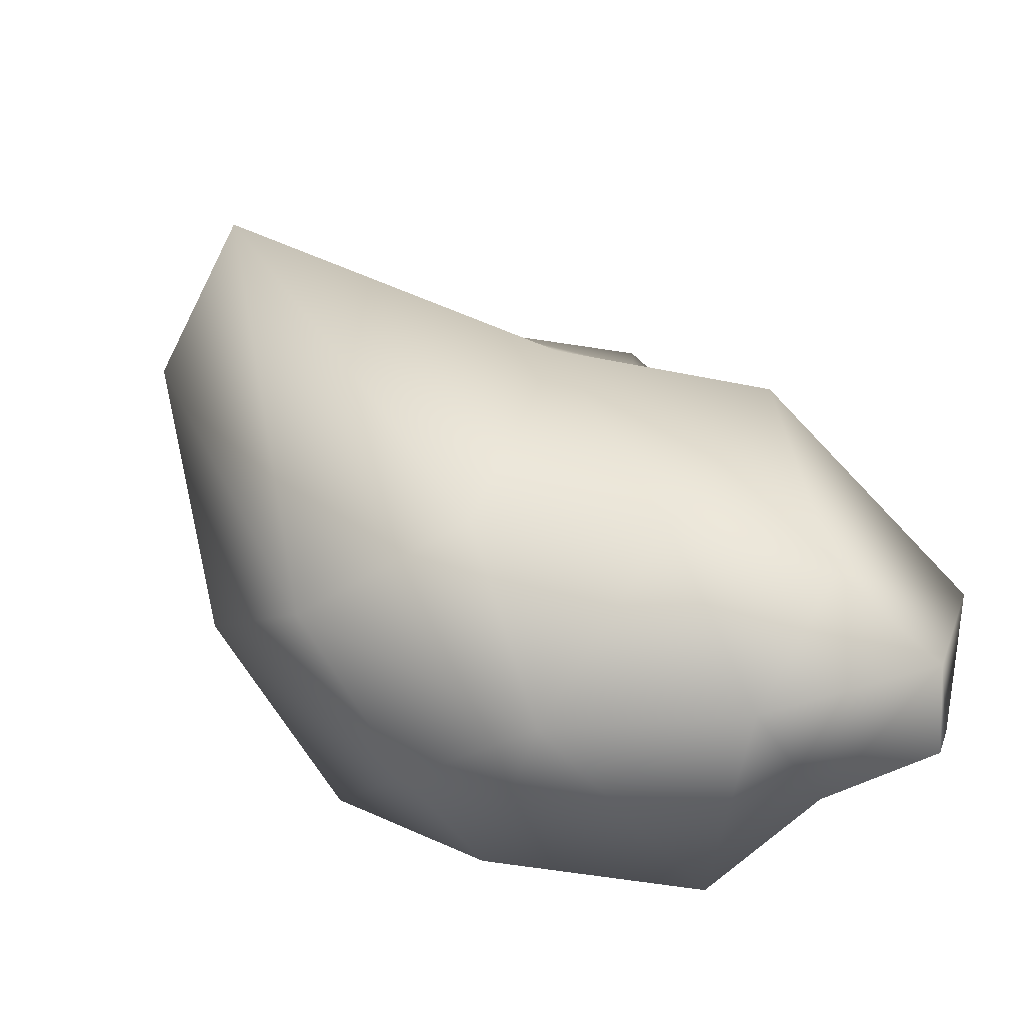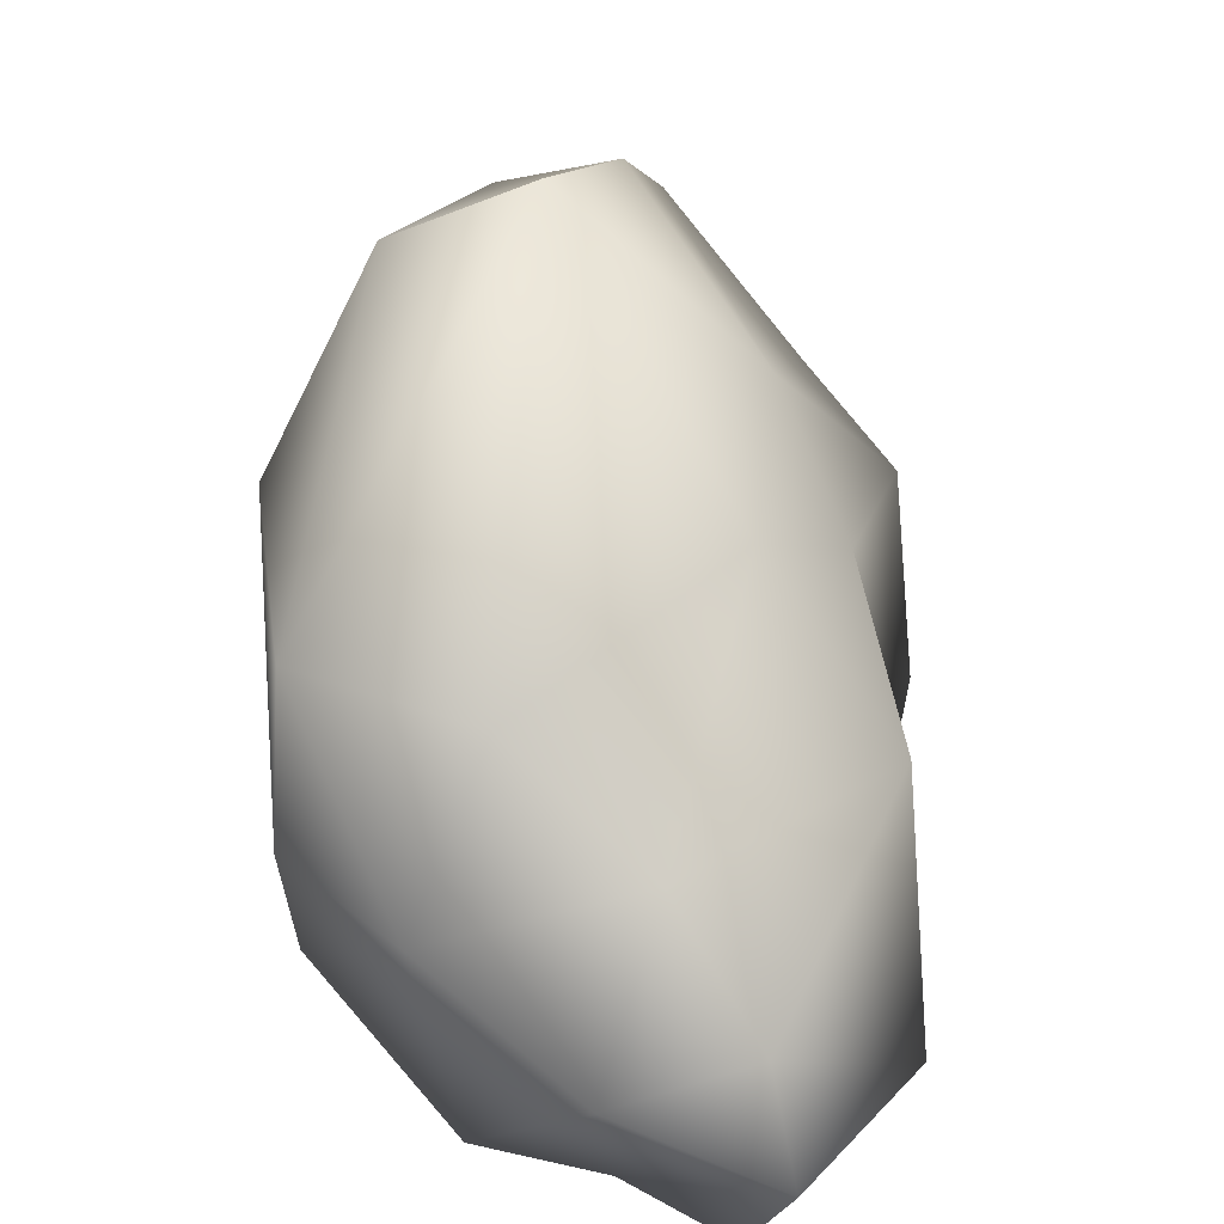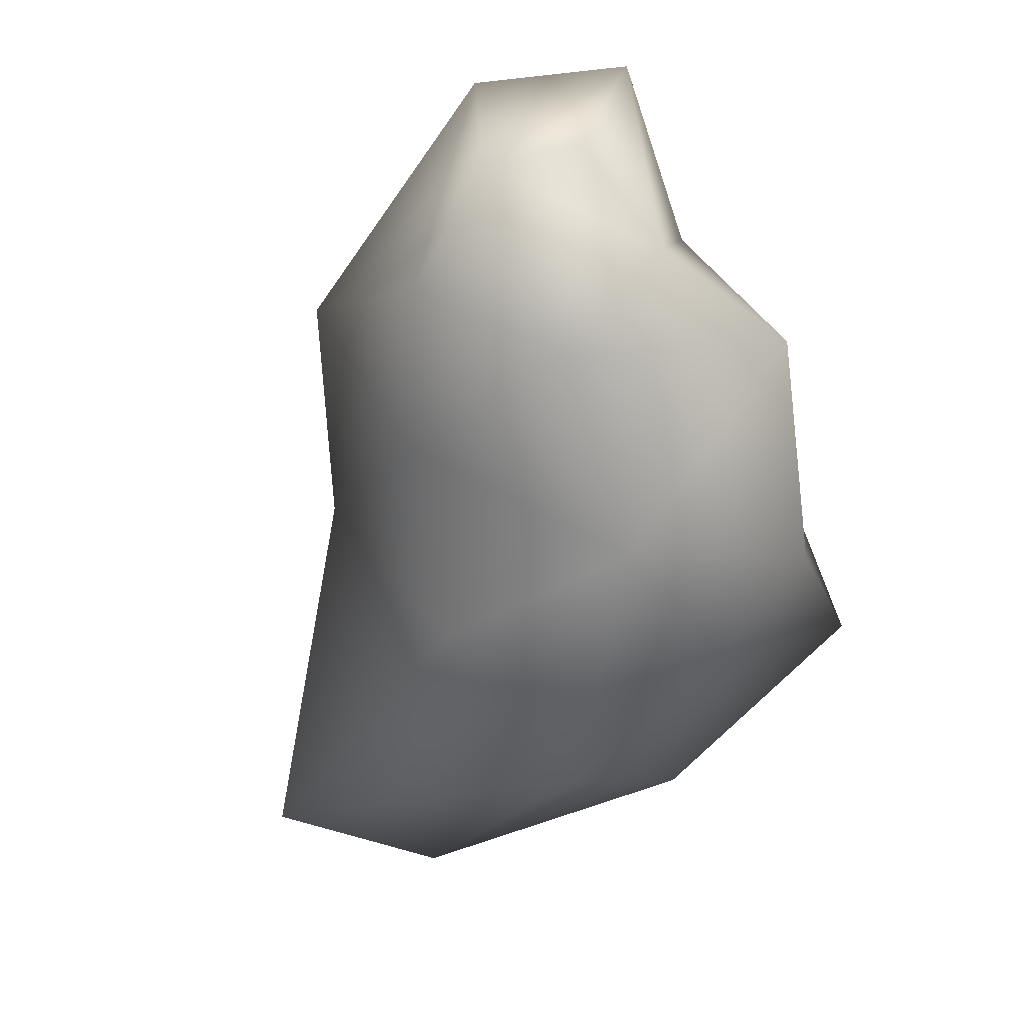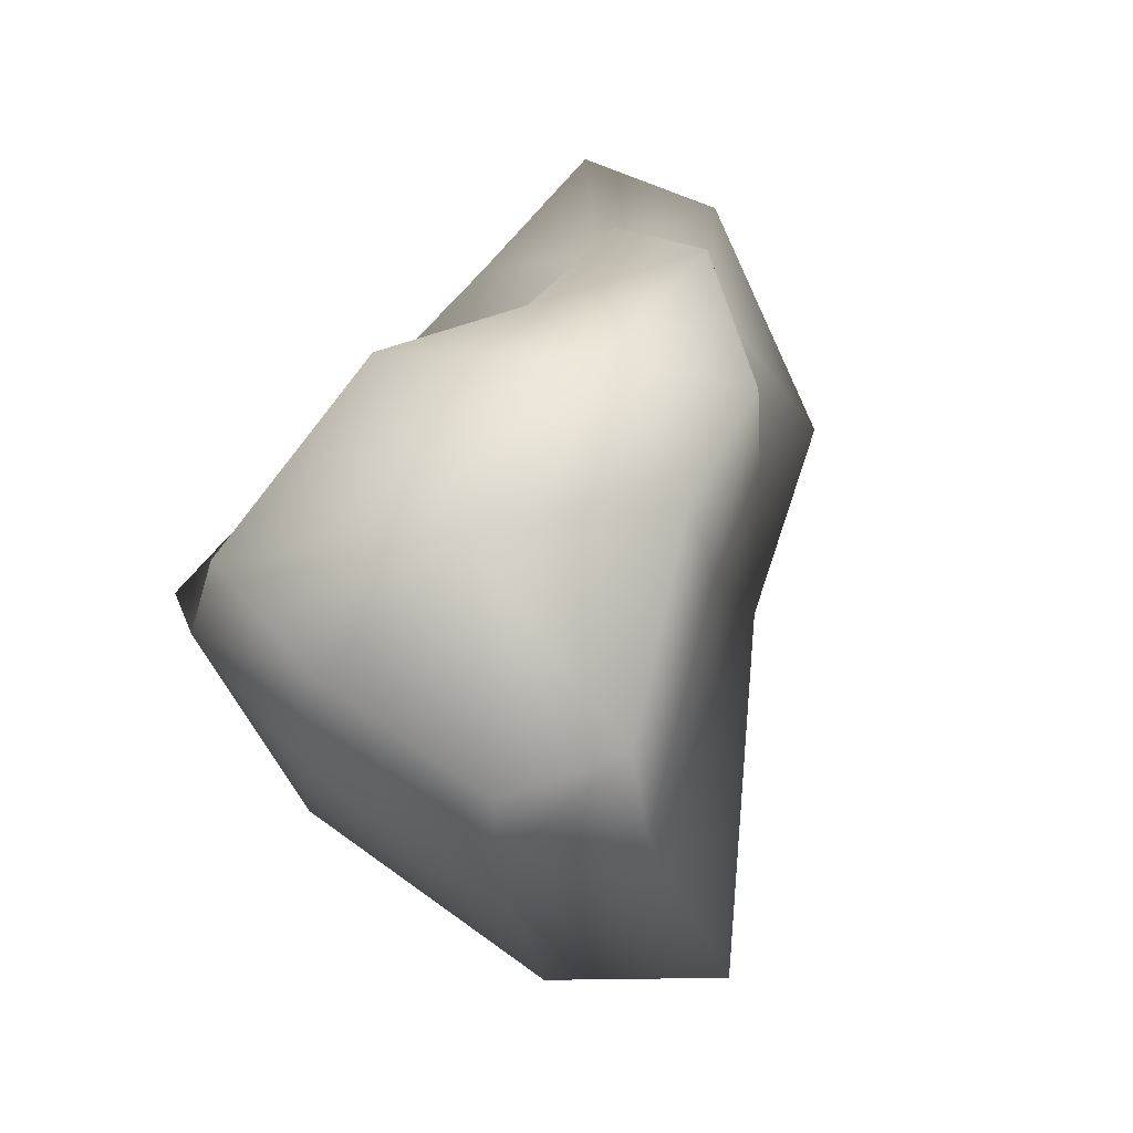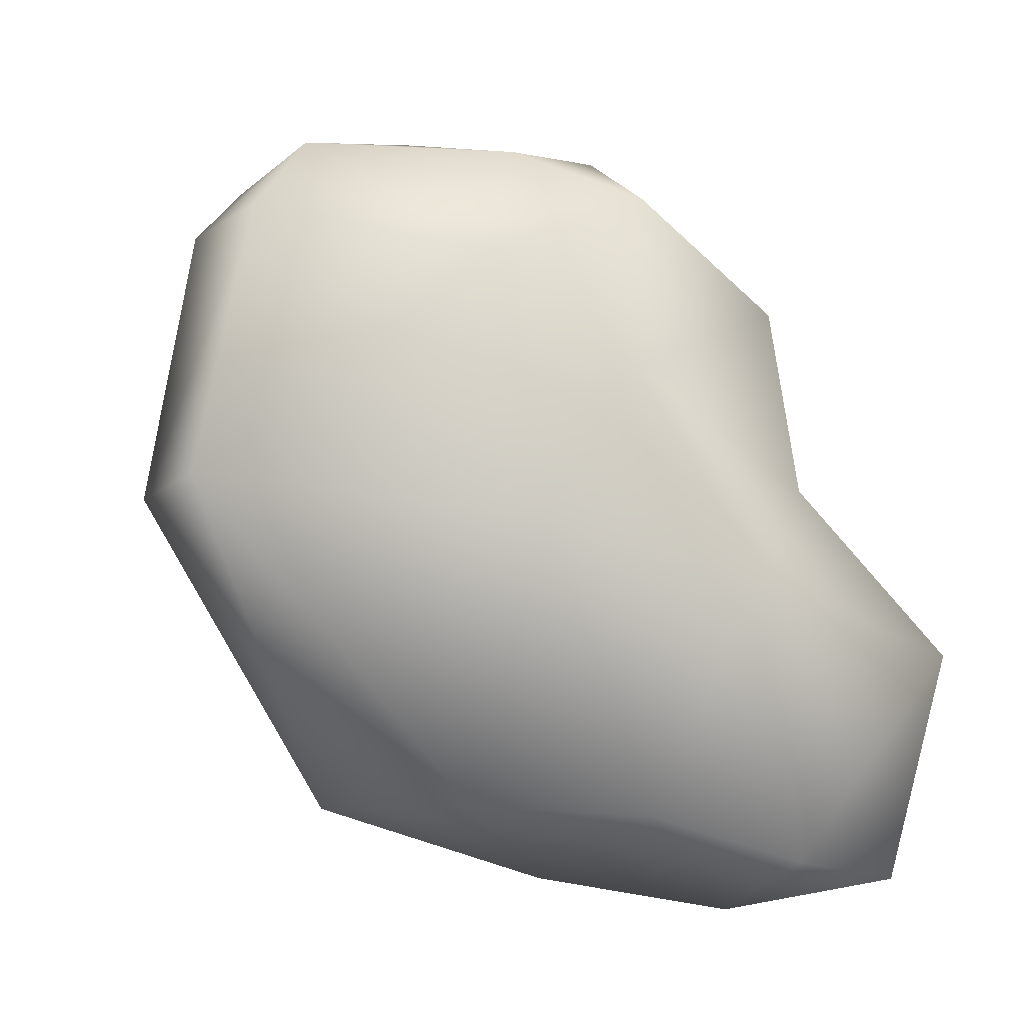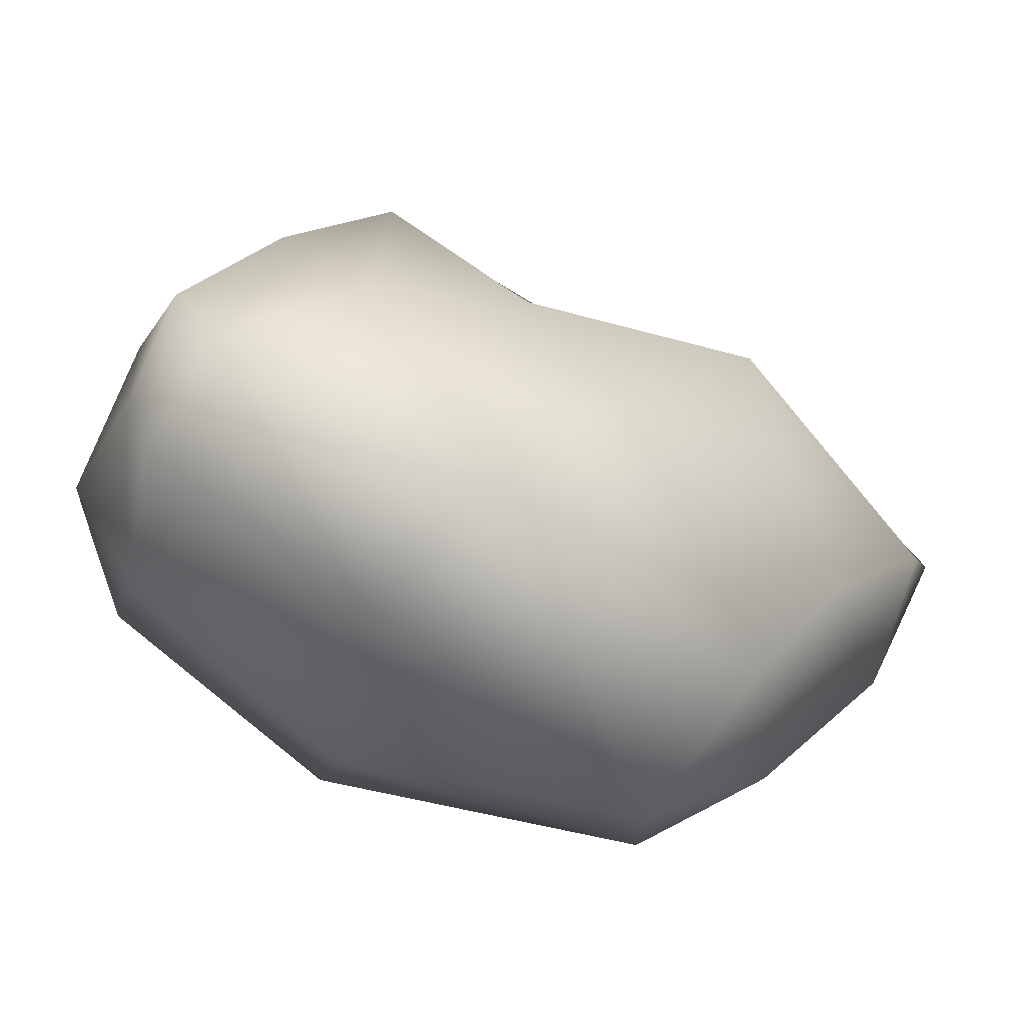
<metadata>
{"format":"obj","ext":"obj","renderer":"f3d","projection":"perspective","resolution":1024,"background":"white","views":[{"elev":-76.0,"azim":-144.6,"up":"+Z"},{"elev":32.6,"azim":-160.8,"up":"+Y"},{"elev":-77.5,"azim":-44.1,"up":"+Z"},{"elev":75.2,"azim":151.4,"up":"+Z"},{"elev":-9.4,"azim":-141.3,"up":"+Z"},{"elev":77.5,"azim":128.1,"up":"+Y"}]}
</metadata>
<code>
g Object010
v 0.255 -0.05707 0.2895
v 0.0946 0.0353 0.3536
v 0.2304 0.0586 0.3079
v 0.08287 -0.1398 0.2898
v -0.05582 -0.04656 0.325
v 0.2916 -0.03335 0.2267
v 0.2304 0.0586 0.3079
v 0.2652 0.09239 0.2134
v -0.03706 -0.1271 0.2625
v -0.1942 -0.129 0.1769
v -0.1398 -0.1782 0.1797
v -0.2153 -0.1414 0.01465
v 0.006103 -0.1634 0.09797
v -0.1486 -0.2162 0.02631
v -0.2916 -0.2572 -0.1285
v -0.2118 -0.3532 -0.1259
v -0.2494 -0.2275 -0.3269
v 0.164 -0.1336 0.1416
v -0.07147 -0.2824 -0.06564
v 0.07309 -0.2262 -0.04789
v 0.2901 -0.1325 0.000851
v 0.2763 0.0738 -0.02466
v -0.2081 -0.2883 -0.3238
v -0.1073 -0.2745 -0.3016
v -0.111 -0.1693 -0.3536
v 0.01407 -0.2903 -0.2889
v 0.03899 -0.08875 -0.3252
v 0.1562 -0.1776 -0.2492
v 0.1611 -0.07582 -0.2697
v 0.1512 0.08447 -0.2648
v 0.03899 -0.08875 -0.3252
v 0.1756 0.2853 -0.007996
v -0.007294 0.06749 -0.2661
v 0.04685 0.3532 -0.008903
v -0.1335 -0.02633 -0.2752
v -0.111 -0.1693 -0.3536
v -0.1203 0.1024 -0.03055
v -0.2225 -0.1226 -0.3142
v -0.2494 -0.2275 -0.3269
v -0.2916 -0.2572 -0.1285
v -0.2547 -0.02335 -0.08028
v -0.2153 -0.1414 0.01465
v -0.158 0.0262 0.1067
v -0.1942 -0.129 0.1769
v -0.06444 0.1087 0.2083
v -0.1538 0.01009 0.2616
v -0.05582 -0.04656 0.325
v -0.05917 0.07198 0.3074
v 0.0946 0.0353 0.3536
v 0.07523 0.2587 0.2424
v 0.06324 0.2089 0.3065
v 0.1819 0.225 0.2368
v 0.1599 0.1891 0.2831
v 0.2304 0.0586 0.3079
g Object010_0
f 3 2 1
f 4 1 2
f 2 5 4
f 1 4 6
f 1 6 7
f 8 7 6
f 9 4 5
f 5 10 9
f 11 9 10
f 10 12 11
f 9 13 4
f 9 11 13
f 14 11 12
f 14 13 11
f 12 15 14
f 16 14 15
f 15 17 16
f 18 6 4
f 18 4 13
f 13 14 19
f 16 19 14
f 18 13 20
f 19 20 13
f 21 6 18
f 20 21 18
f 21 22 6
f 8 6 22
f 23 16 17
f 23 17 24
f 23 24 16
f 19 16 24
f 25 24 17
f 24 26 19
f 24 25 26
f 20 19 26
f 25 27 26
f 26 28 20
f 26 27 28
f 21 20 28
f 29 28 27
f 28 29 21
f 22 21 29
f 29 30 22
f 29 31 30
f 22 32 8
f 32 22 30
f 33 30 31
f 32 30 34
f 33 34 30
f 33 31 35
f 36 35 31
f 34 33 37
f 35 37 33
f 35 36 38
f 38 36 39
f 39 40 38
f 38 41 35
f 41 38 40
f 37 35 41
f 40 42 41
f 43 41 42
f 41 43 37
f 42 44 43
f 37 45 34
f 45 37 43
f 46 43 44
f 43 46 45
f 44 47 46
f 46 47 48
f 48 45 46
f 47 49 48
f 50 34 45
f 34 50 32
f 48 51 45
f 51 48 49
f 50 45 51
f 52 32 50
f 50 51 52
f 52 8 32
f 51 49 53
f 53 52 51
f 52 53 8
f 54 53 49
f 54 8 53

</code>
